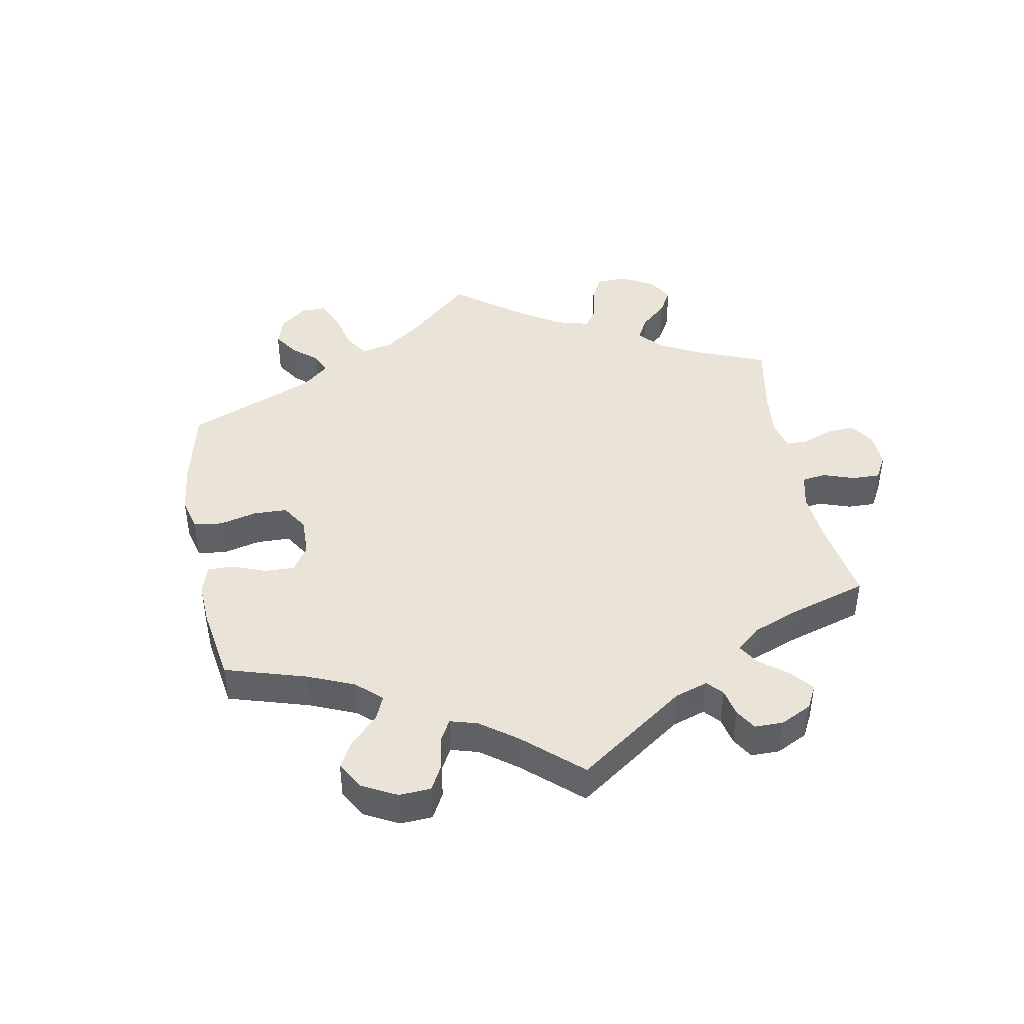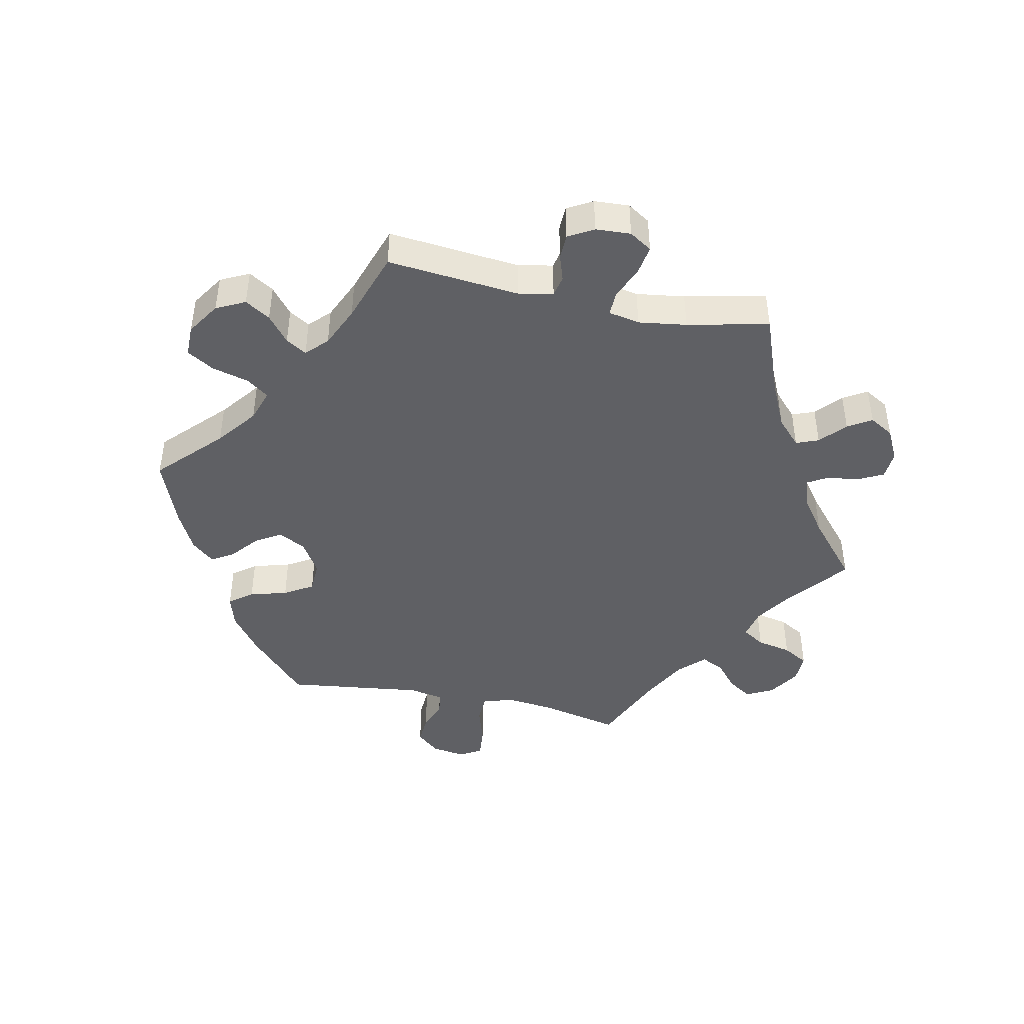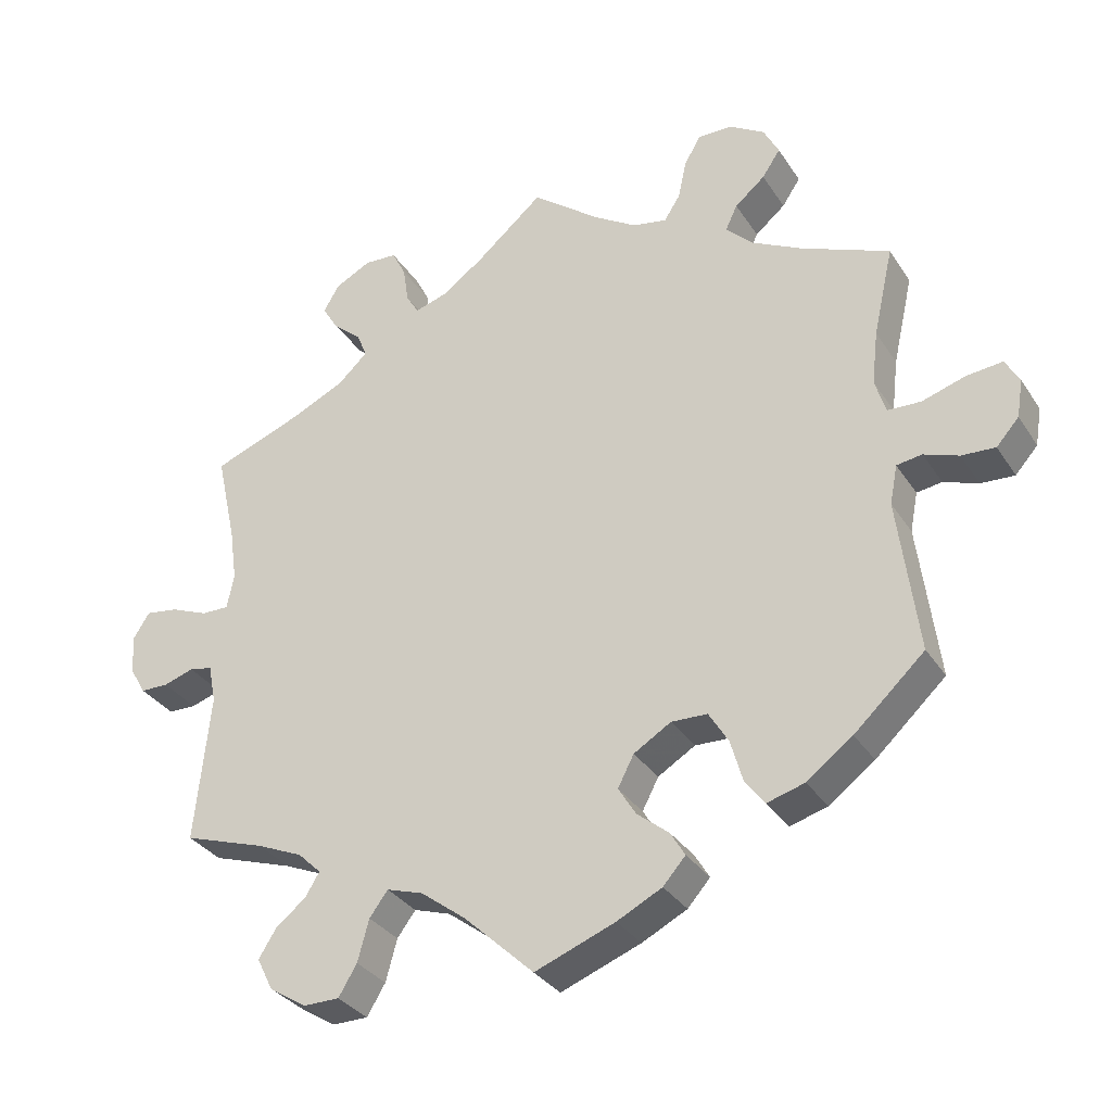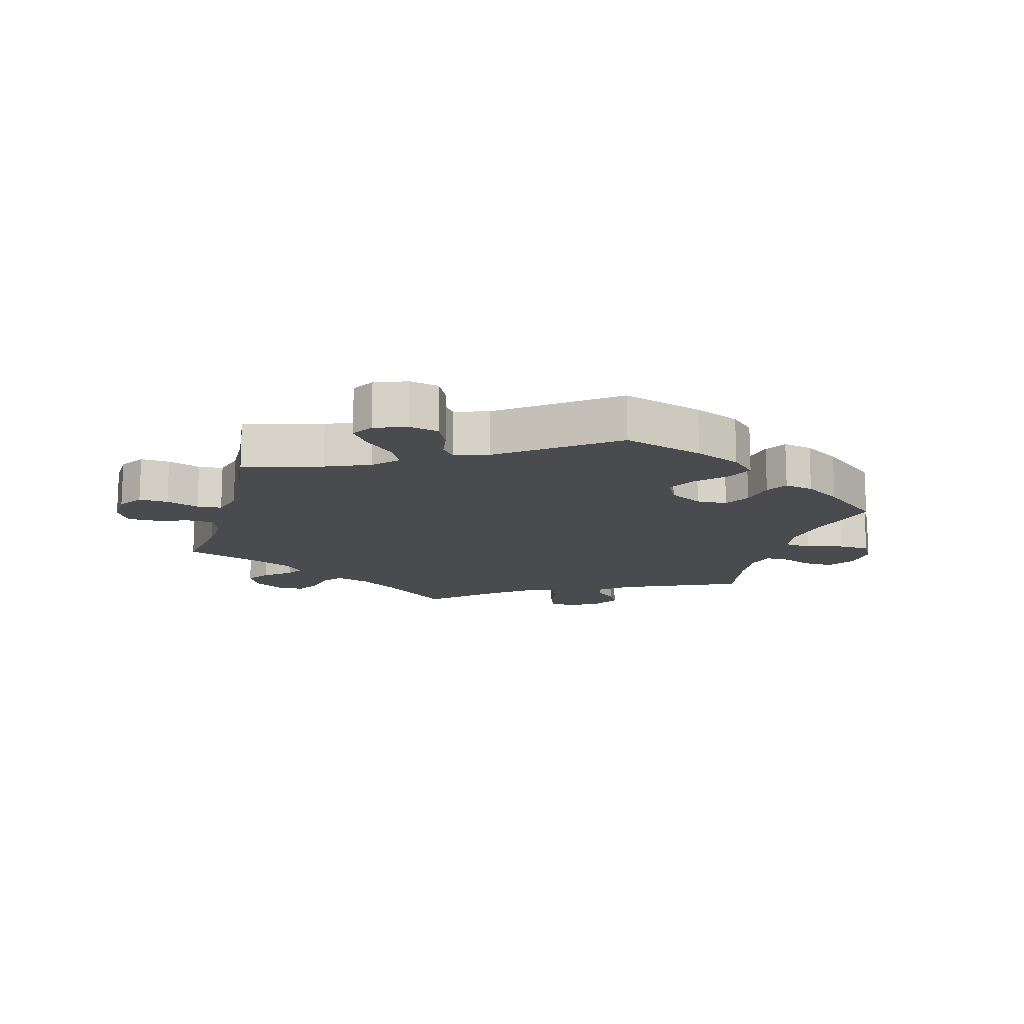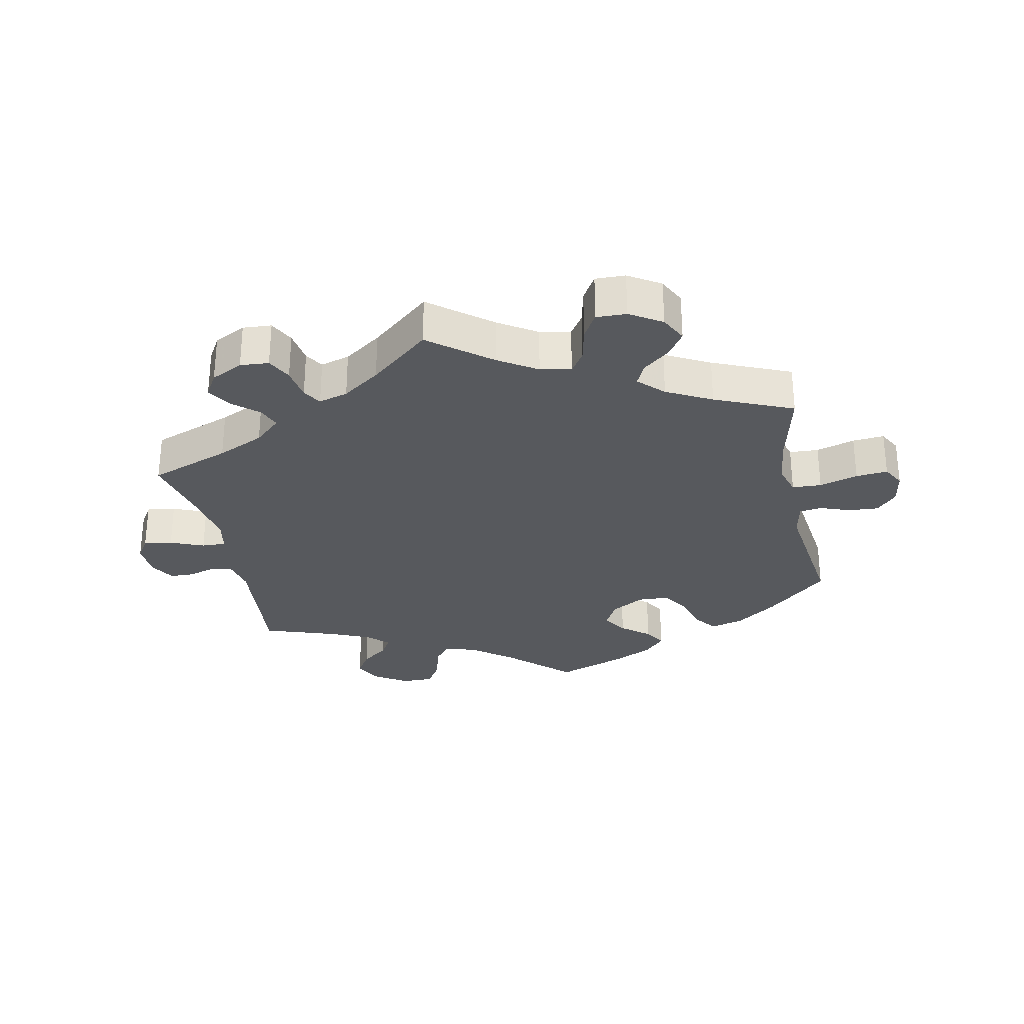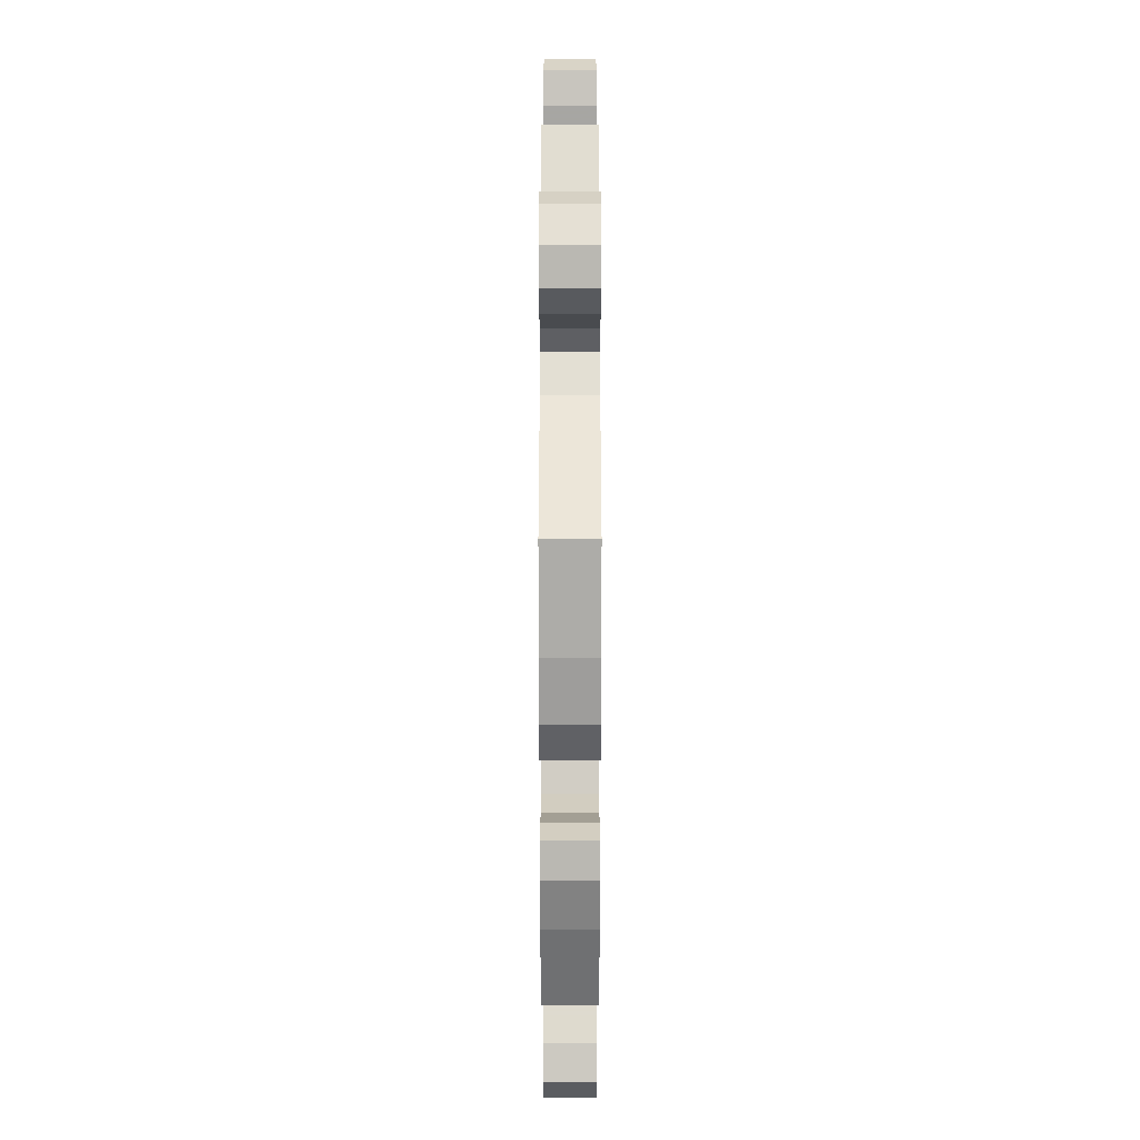
<metadata>
{"format":"obj","ext":"obj","renderer":"f3d","projection":"perspective","resolution":1024,"background":"white","views":[{"elev":43.1,"azim":-130.3,"up":"+Y"},{"elev":-43.5,"azim":-101.9,"up":"+Y"},{"elev":-32.8,"azim":28.0,"up":"+Z"},{"elev":-14.0,"azim":104.4,"up":"+Y"},{"elev":-29.0,"azim":11.5,"up":"+Y"},{"elev":-34.1,"azim":90.0,"up":"+Z"}]}
</metadata>
<code>
v 0.387 0.07 0.551
v -0.22 0.07 0.512
v -0.368 0.07 0.543
v 0.21 0.07 -0.509
v 0.499 0.07 0.105
v -0.646 0.07 0.083
v -0.385 0.07 -0.477
v 0.142 0.07 -0.352
v 0.653 0.07 -0.049
v 0.291 0.07 -0.428
v 0.195 0.07 -0.32
v -0.407 0.07 0.359
v 0.537 0.07 0.31
v -0.241 0.07 -0.495
v 0.119 0.07 -0.396
v -0.29 0.07 0.433
v -0.155 0.07 0.496
v 0.556 0.07 -0.028
v 0.412 0.07 0.363
v -0.342 0.07 -0.443
v 0.514 0.07 0.055
v 0.365 0.07 0.594
v -0.228 0.07 0.565
v 0.158 0.07 0.504
v -0.387 0.07 -0.563
v 0.189 0.07 -0.474
v 0.301 0.07 0.44
v 0.674 0.07 0.077
v 0.097 0.07 0.543
v 0.437 0.07 -0.402
v -0.507 0.07 0.053
v 0.114 0.07 -0.577
v 0.314 0.07 0.626
v -0.537 0.07 -0.31
v 0.319 0.07 -0.465
v 0.361 0.07 0.512
v -0.56 0.07 -0.036
v 0.318 0.07 0.476
v -0.546 0.07 0.054
v -0.537 0.07 0.31
v -0.508 0.07 0.18
v 0.52 0.07 -0.033
v 0.144 0.07 -0.437
v 0.178 0.07 -0.545
v 0.694 0.07 0.041
v 0.537 0.07 -0.31
v -0.334 0.07 -0.597
v -0.603 0.07 -0.05
v 0.242 0.07 0.586
v -0.345 0.07 0.505
v -0.248 0.07 0.605
v -0.421 0.07 -0.349
v -0.355 0.07 -0.378
v -0.202 0.07 0.482
v -0.163 0.07 -0.477
v 0 0.07 0.62
v -0.095 0.07 0.539
v 0.23 0.07 0.53
v -0.099 0.07 -0.526
v 0.246 0.07 -0.322
v 0.266 0.07 0.627
v -0.294 0.07 0.608
v 0.509 0.07 -0.089
v 0 0.07 -0.62
v -0.283 0.07 -0.597
v 0.34 0.07 0.401
v -0.643 0.07 -0.049
v 0.207 0.07 0.494
v -0.527 0.07 -0.043
v -0.322 0.07 -0.41
v -0.497 0.07 0.103
v 0.508 0.07 0.182
v -0.345 0.07 0.582
v 0.561 0.07 0.053
v 0.372 0.07 -0.45
v 0.685 0.07 -0.013
v -0.257 0.07 -0.554
v -0.215 0.07 -0.46
v 0.605 0.07 -0.046
v -0.666 0.07 -0.009
v -0.41 0.07 -0.517
v -0.332 0.07 0.394
v 0.274 0.07 -0.368
v 0.623 0.07 0.072
v -0.516 0.07 -0.098
v -0.669 0.07 0.047
v -0.304 0.07 0.469
v -0.6 0.07 0.076
v 0.387 -0 0.551
v -0.22 -0 0.512
v -0.368 -0 0.543
v 0.21 -0 -0.509
v 0.499 -0 0.105
v -0.646 -0 0.083
v -0.385 -0 -0.477
v 0.142 -0 -0.352
v 0.653 -0 -0.049
v 0.291 -0 -0.428
v 0.195 -0 -0.32
v -0.407 -0 0.359
v 0.537 -0 0.31
v -0.241 -0 -0.495
v 0.119 -0 -0.396
v -0.29 -0 0.433
v -0.155 -0 0.496
v 0.556 -0 -0.028
v 0.412 -0 0.363
v -0.342 -0 -0.443
v 0.514 -0 0.055
v 0.365 -0 0.594
v -0.228 -0 0.565
v 0.158 -0 0.504
v -0.387 -0 -0.563
v 0.189 -0 -0.474
v 0.301 -0 0.44
v 0.674 -0 0.077
v 0.097 -0 0.543
v 0.437 -0 -0.402
v -0.507 -0 0.053
v 0.114 -0 -0.577
v 0.314 -0 0.626
v -0.537 -0 -0.31
v 0.319 -0 -0.465
v 0.361 -0 0.512
v -0.56 -0 -0.036
v 0.318 -0 0.476
v -0.546 -0 0.054
v -0.537 -0 0.31
v -0.508 -0 0.18
v 0.52 -0 -0.033
v 0.144 -0 -0.437
v 0.178 -0 -0.545
v 0.694 -0 0.041
v 0.537 -0 -0.31
v -0.334 -0 -0.597
v -0.603 -0 -0.05
v 0.242 -0 0.586
v -0.345 -0 0.505
v -0.248 -0 0.605
v -0.421 -0 -0.349
v -0.355 -0 -0.378
v -0.202 -0 0.482
v -0.163 -0 -0.477
v 0 -0 0.62
v -0.095 -0 0.539
v 0.23 -0 0.53
v -0.099 -0 -0.526
v 0.246 -0 -0.322
v 0.266 -0 0.627
v -0.294 -0 0.608
v 0.509 -0 -0.089
v 0 -0 -0.62
v -0.283 -0 -0.597
v 0.34 -0 0.401
v -0.643 -0 -0.049
v 0.207 -0 0.494
v -0.527 -0 -0.043
v -0.322 -0 -0.41
v -0.497 -0 0.103
v 0.508 -0 0.182
v -0.345 -0 0.582
v 0.561 -0 0.053
v 0.372 -0 -0.45
v 0.685 -0 -0.013
v -0.257 -0 -0.554
v -0.215 -0 -0.46
v 0.605 -0 -0.046
v -0.666 -0 -0.009
v -0.41 -0 -0.517
v -0.332 -0 0.394
v 0.274 -0 -0.368
v 0.623 -0 0.072
v -0.516 -0 -0.098
v -0.669 -0 0.047
v -0.304 -0 0.469
v -0.6 -0 0.076
f 32 64 59
f 44 32 59 55
f 43 26 4 44
f 15 43 44 55
f 8 15 55 78
f 11 8 78
f 75 35 10 83
f 75 83 60
f 63 46 30 75
f 42 63 75 60
f 76 9 79 18
f 28 45 76 18
f 74 84 28 18
f 21 74 18 42
f 5 21 42 60
f 19 13 72
f 66 19 72 5
f 27 66 5 60
f 22 1 36 38
f 22 38 27
f 33 22 27
f 58 49 61 33
f 68 58 33 27
f 24 68 27 60
f 57 56 29
f 17 57 29 24
f 54 17 24 60
f 62 51 23 2
f 87 50 3 73
f 16 87 73 62
f 41 40 12
f 71 41 12 82
f 31 71 82 16
f 86 6 88 39
f 86 39 31
f 80 86 31
f 37 48 67 80
f 69 37 80 31
f 85 69 31 16
f 52 34 85 16
f 25 81 7 20
f 25 20 70
f 47 25 70
f 14 77 65 47
f 78 14 47 70
f 11 78 70 53
f 54 60 11
f 16 62 2 54
f 16 54 11
f 53 52 16 11
f 147 152 120
f 143 147 120 132
f 132 92 114 131
f 143 132 131 103
f 166 143 103 96
f 166 96 99
f 171 98 123 163
f 148 171 163
f 163 118 134 151
f 148 163 151 130
f 106 167 97 164
f 106 164 133 116
f 106 116 172 162
f 130 106 162 109
f 148 130 109 93
f 160 101 107
f 93 160 107 154
f 148 93 154 115
f 126 124 89 110
f 115 126 110
f 115 110 121
f 121 149 137 146
f 115 121 146 156
f 148 115 156 112
f 117 144 145
f 112 117 145 105
f 148 112 105 142
f 90 111 139 150
f 161 91 138 175
f 150 161 175 104
f 100 128 129
f 170 100 129 159
f 104 170 159 119
f 127 176 94 174
f 119 127 174
f 119 174 168
f 168 155 136 125
f 119 168 125 157
f 104 119 157 173
f 104 173 122 140
f 108 95 169 113
f 158 108 113
f 158 113 135
f 135 153 165 102
f 158 135 102 166
f 141 158 166 99
f 99 148 142
f 142 90 150 104
f 99 142 104
f 99 104 140 141
f 59 147 143 55
f 55 143 166 78
f 78 166 102 14
f 14 102 165 77
f 77 165 153 65
f 65 153 135 47
f 47 135 113 25
f 25 113 169 81
f 81 169 95 7
f 7 95 108 20
f 20 108 158 70
f 70 158 141 53
f 53 141 140 52
f 52 140 122 34
f 34 122 173 85
f 85 173 157 69
f 69 157 125 37
f 37 125 136 48
f 48 136 155 67
f 67 155 168 80
f 80 168 174 86
f 86 174 94 6
f 6 94 176 88
f 88 176 127 39
f 39 127 119 31
f 31 119 159 71
f 71 159 129 41
f 41 129 128 40
f 40 128 100 12
f 12 100 170 82
f 82 170 104 16
f 16 104 175 87
f 87 175 138 50
f 50 138 91 3
f 3 91 161 73
f 73 161 150 62
f 62 150 139 51
f 51 139 111 23
f 23 111 90 2
f 2 90 142 54
f 54 142 105 17
f 17 105 145 57
f 57 145 144 56
f 56 144 117 29
f 29 117 112 24
f 24 112 156 68
f 68 156 146 58
f 58 146 137 49
f 49 137 149 61
f 61 149 121 33
f 33 121 110 22
f 22 110 89 1
f 1 89 124 36
f 36 124 126 38
f 38 126 115 27
f 27 115 154 66
f 66 154 107 19
f 19 107 101 13
f 13 101 160 72
f 72 160 93 5
f 5 93 109 21
f 21 109 162 74
f 74 162 172 84
f 84 172 116 28
f 28 116 133 45
f 45 133 164 76
f 76 164 97 9
f 9 97 167 79
f 79 167 106 18
f 18 106 130 42
f 42 130 151 63
f 63 151 134 46
f 46 134 118 30
f 30 118 163 75
f 75 163 123 35
f 35 123 98 10
f 10 98 171 83
f 83 171 148 60
f 60 148 99 11
f 11 99 96 8
f 8 96 103 15
f 15 103 131 43
f 43 131 114 26
f 26 114 92 4
f 4 92 132 44
f 44 132 120 32
f 32 120 152 64
f 64 152 147 59

</code>
